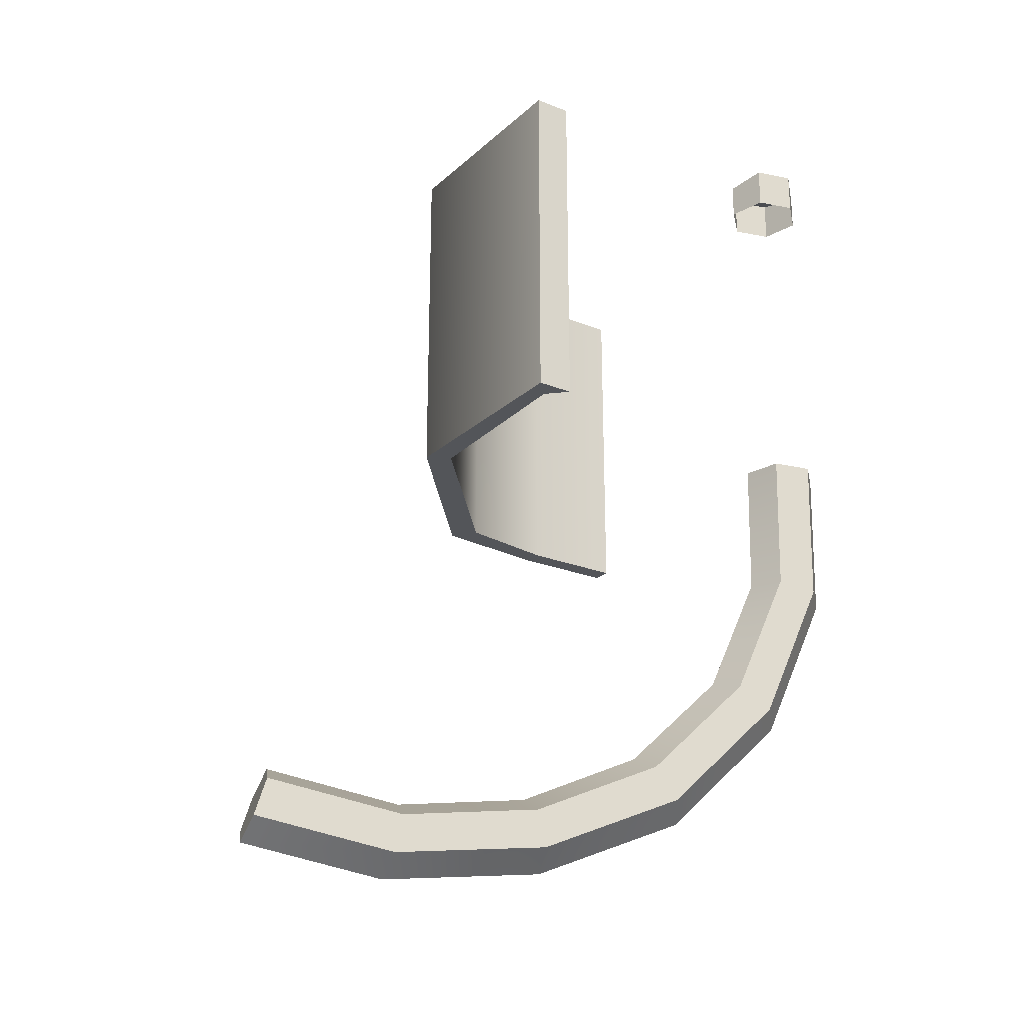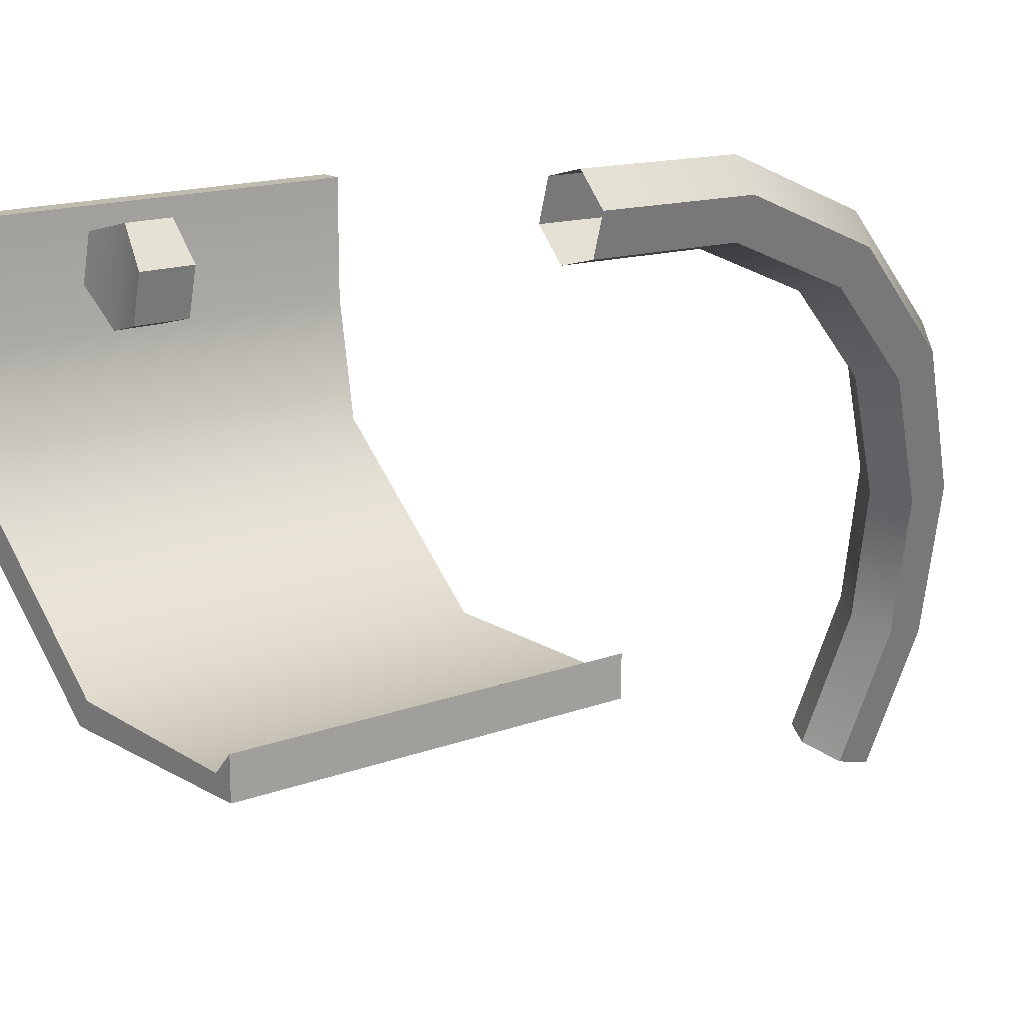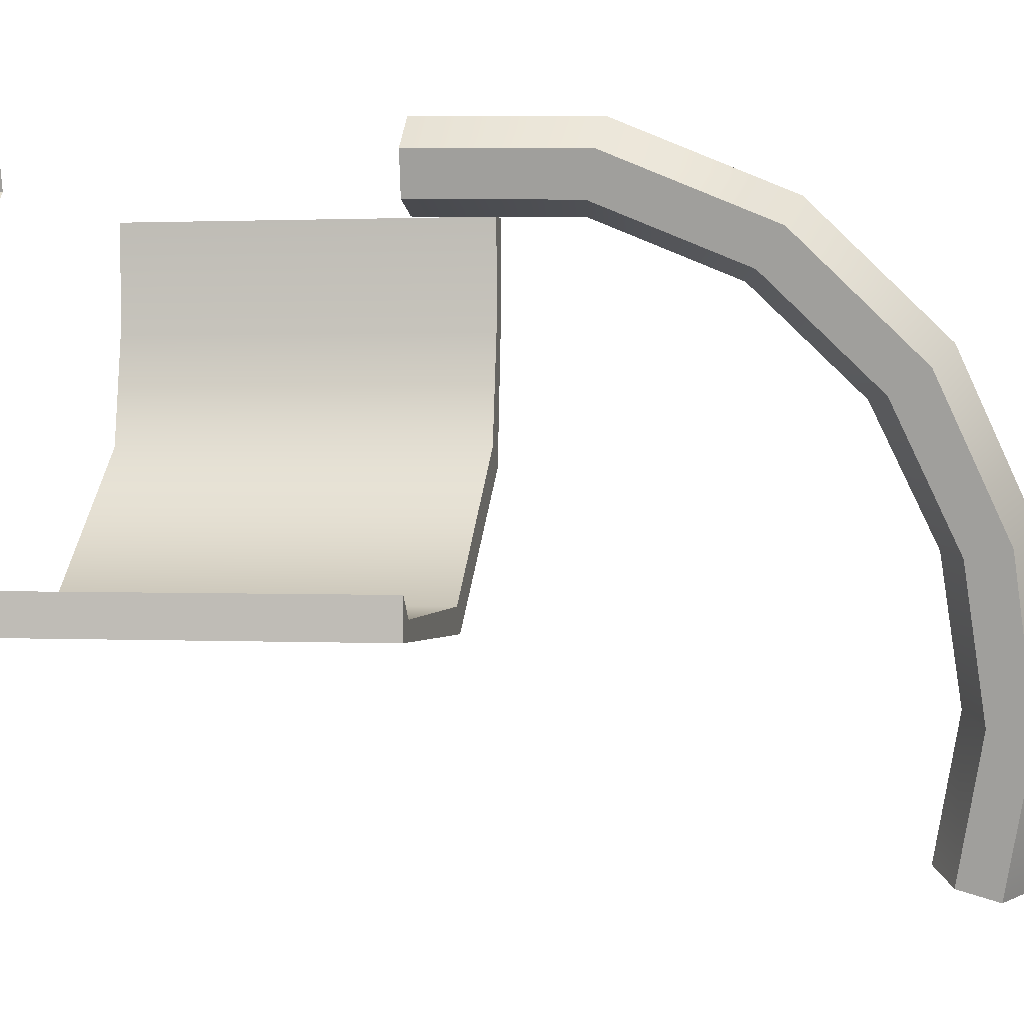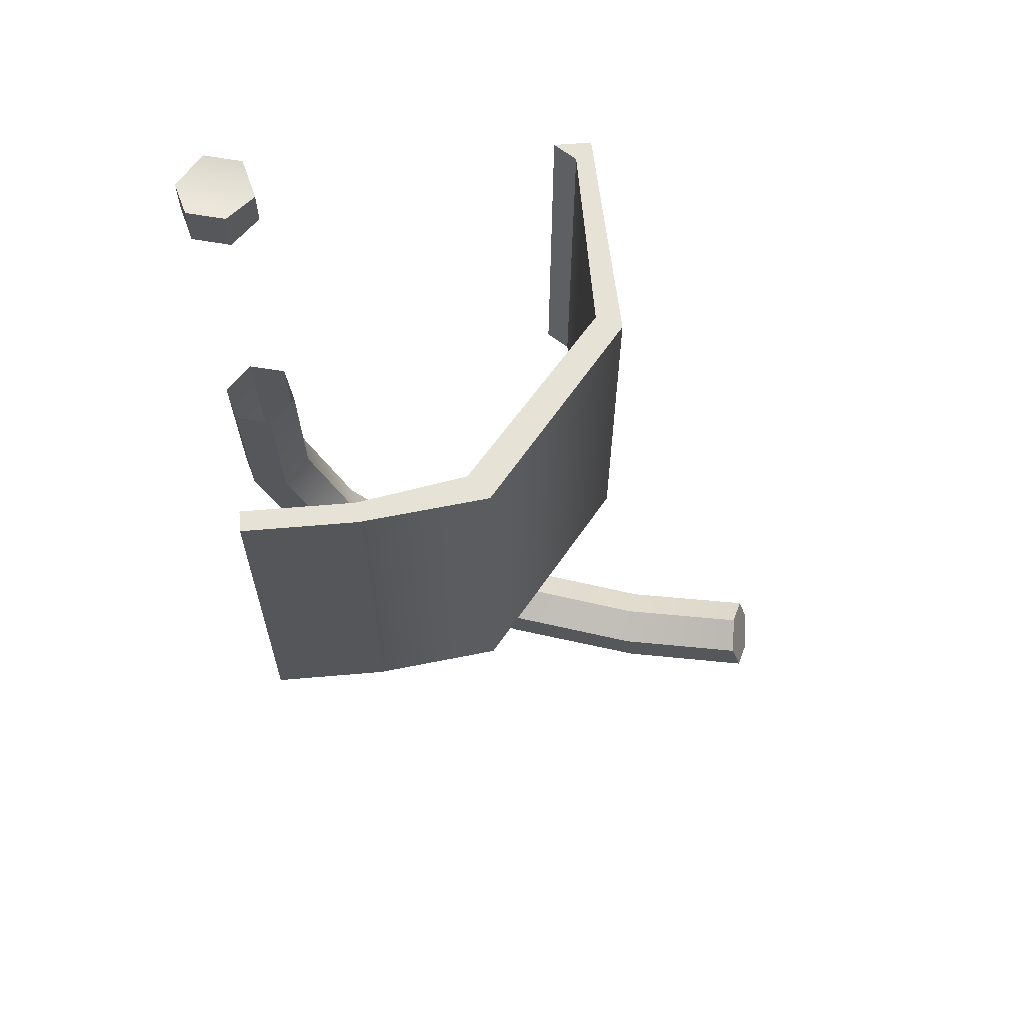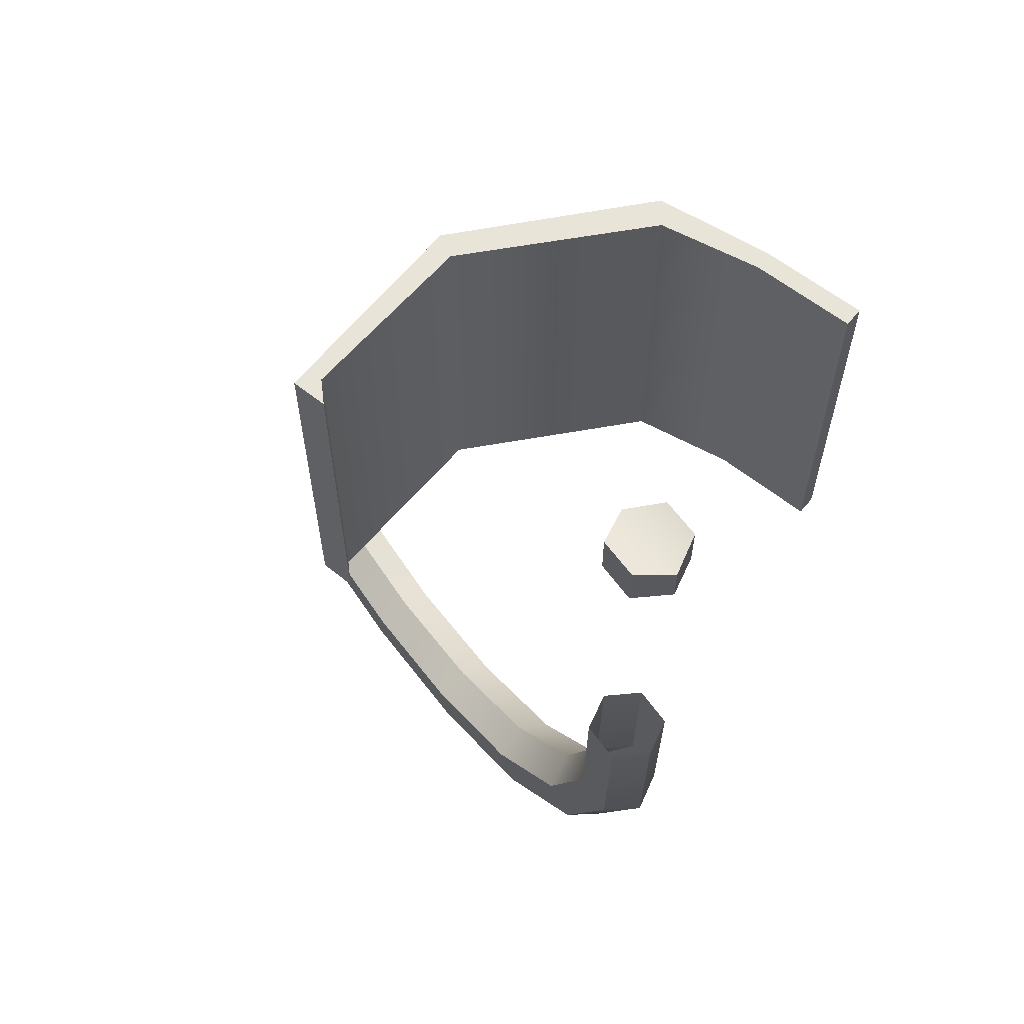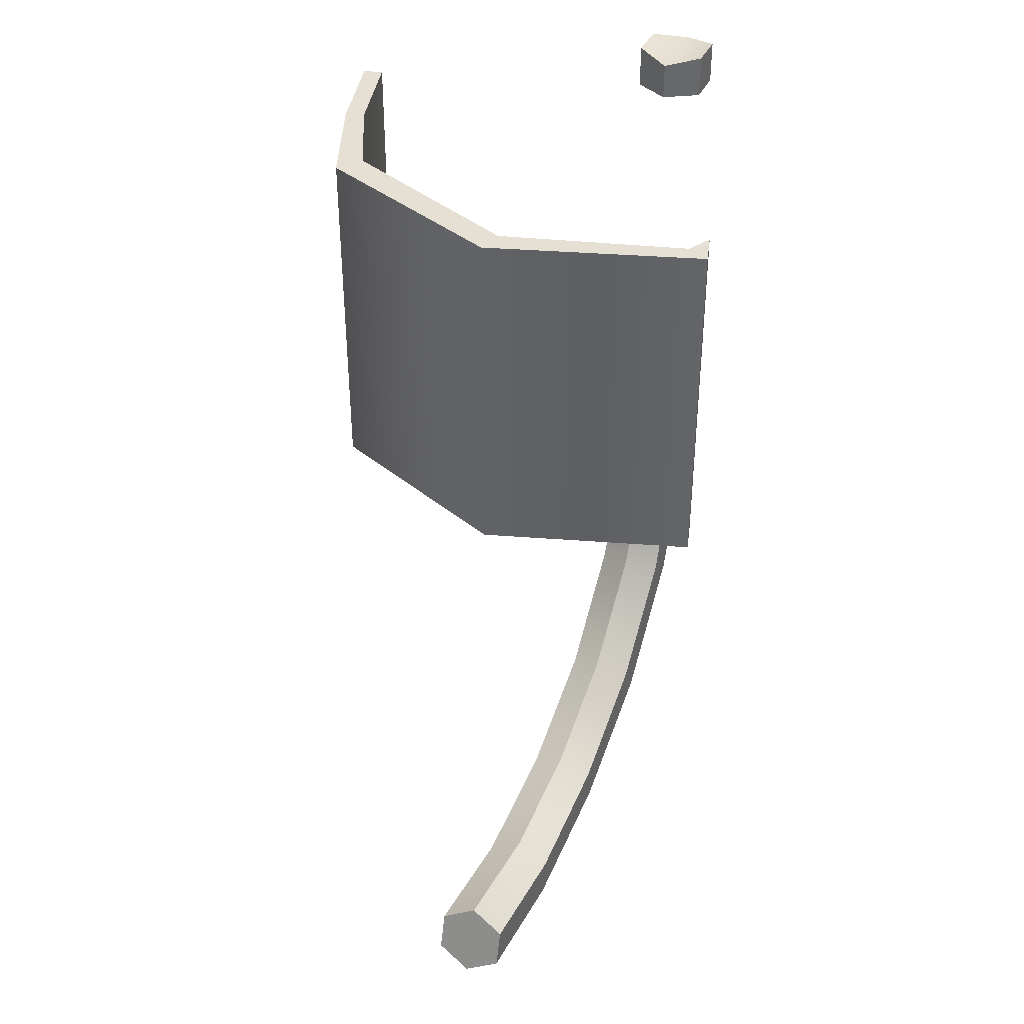
<metadata>
{"format":"obj","ext":"obj","renderer":"f3d","projection":"perspective","resolution":1024,"background":"white","views":[{"elev":-24.2,"azim":-123.2,"up":"+Y"},{"elev":16.0,"azim":-127.4,"up":"+Z"},{"elev":1.2,"azim":-79.6,"up":"+Z"},{"elev":63.1,"azim":85.1,"up":"+Y"},{"elev":59.9,"azim":-50.5,"up":"+Y"},{"elev":37.9,"azim":-172.4,"up":"+Y"}]}
</metadata>
<code>
v  0.112 -1.129 -0.5924
v  0.1601 -1.096 -0.772
v  0.2057 -1.121 -0.7675
v  0.1095 -1.078 -0.5832
v  0.1562 -1.046 -0.7576
v  0.1519 -1.053 -0.567
v  0.1065 -1.031 -0.3976
v  0.1488 -1.056 -0.3808
v  0.1045 -0.9804 -0.2155
v  0.0969 -1.025 -0.1871
v  0.146 -1.106 -0.3705
v  0.0495 -1.047 -0.1846
v  0.101 -1.131 -0.3771
v  0.0096 -1.025 -0.2105
v  0.0588 -1.106 -0.3939
v  0.0172 -0.9804 -0.2389
v  -0.0169 -0.8502 -0.1115
v  0.0324 -0.8352 -0.121
v  0.0647 -0.9583 -0.2414
v  0.0704 -0.8502 -0.0881
v  0.059 -0.8802 -0.0457
v  0.0097 -0.8951 -0.0362
v  -0.0124 -0.6969 0.0462
v  -0.0493 -0.6912 0.0094
v  -0.0504 -0.4907 0.0135
v  -0.0135 -0.4913 0.0504
v  0.038 -0.6912 0.0328
v  0.0514 -0.68 -0.0174
v  0.0145 -0.6743 -0.0541
v  -0.0358 -0.68 -0.0408
v  -0.0282 -0.8802 -0.0691
v  -0.0369 -0.4896 -0.0369
v  0.0135 -0.4891 -0.0504
v  0.0504 -0.4896 -0.0135
v  0.0369 -0.4907 0.0369
v  0.0615 -1.056 -0.4042
v  0.1569 -1.155 -0.5855
v  0.2474 -1.096 -0.7486
v  0.2435 -1.046 -0.7342
v  0.1992 -1.129 -0.5691
v  0.1968 -1.078 -0.5598
v  0.1979 -1.021 -0.7387
v  -0.0747 -0.0327 -0.4881
v  -0.0747 -0.5003 -0.4881
v  -0.0747 -0.5003 -0.4393
v  -0.0747 -0.0327 -0.4393
v  -0.0497 -0.5003 -0.4658
v  -0.0497 -0.0327 -0.4658
v  0.1957 -0.5003 -0.4658
v  0.1957 -0.0327 -0.4658
v  0.4071 -0.0327 -0.2884
v  0.4071 -0.5003 -0.2884
v  0.2128 -0.5003 -0.4977
v  0.4388 -0.5003 -0.3134
v  0.2128 -0.0327 -0.4977
v  0.4388 -0.0327 -0.3134
v  0.4311 -0.0327 -0.1525
v  0.4573 -0.0327 -0.1548
v  0.4311 -0.0327 -0.0143
v  0.4575 -0.0327 -0.0143
v  0.4311 -0.5003 -0.0143
v  0.4575 -0.5003 -0.0143
v  0.4573 -0.5003 -0.1548
v  0.4311 -0.5003 -0.1525
v  -0.0369 0.0284 -0.0369
v  0.0135 -0.0284 -0.0504
v  -0.0369 -0.0284 -0.0369
v  0.0135 0.0199 -0.0504
v  -0.0504 0.0284 0.0135
v  -0.0135 0.0199 0.0504
v  -0.0504 -0.0284 0.0135
v  -0.0135 -0.0284 0.0504
v  0.0369 0.0284 0.0369
v  0.0504 0.0284 -0.0135
v  0.0369 -0.0284 0.0369
v  0.0504 -0.0284 -0.0135
g Mesh
f 1 2 3
f 4 2 1
f 4 5 2
f 4 6 5
f 7 6 4
f 7 8 6
f 9 8 7
f 10 8 9
f 10 11 8
f 12 11 10
f 12 13 11
f 14 13 12
f 14 15 13
f 14 16 15
f 17 16 14
f 18 16 17
f 18 19 16
f 20 19 18
f 20 9 19
f 21 9 20
f 21 10 9
f 21 22 10
f 23 22 21
f 23 24 22
f 23 25 24
f 26 25 23
f 26 23 27
f 27 23 21
f 27 21 20
f 27 20 28
f 28 20 18
f 28 18 29
f 29 18 17
f 29 17 30
f 30 17 31
f 31 17 14
f 31 14 12
f 22 31 12
f 24 31 22
f 24 30 31
f 24 32 30
f 25 32 24
f 33 30 32
f 33 29 30
f 34 29 33
f 34 28 29
f 35 28 34
f 35 27 28
f 35 26 27
f 22 12 10
f 19 9 7
f 36 19 7
f 16 19 36
f 16 36 15
f 15 36 1
f 36 4 1
f 36 7 4
f 15 1 37
f 1 3 37
f 37 3 38
f 39 38 3
f 40 38 39
f 37 38 40
f 13 37 40
f 15 37 13
f 13 40 11
f 11 40 41
f 41 40 39
f 41 39 42
f 42 39 3
f 42 3 5
f 5 3 2
f 6 42 5
f 6 41 42
f 8 41 6
f 11 41 8
f 43 44 45 46
f 46 45 47 48
f 48 47 49 50
f 51 50 49 52
f 52 49 53 54
f 54 53 55 56
f 51 56 55 50
f 50 55 43 48
f 46 48 43
f 49 47 44 53
f 53 44 43 55
f 44 47 45
f 56 51 57 58
f 58 57 59 60
f 60 59 61 62
f 63 62 61 64
f 57 64 61 59
f 64 57 51 52
f 64 52 54 63
f 58 63 54 56
f 63 58 60 62
f 65 66 67
f 65 68 66
f 69 68 65
f 69 70 68
f 70 69 71
f 69 67 71
f 69 65 67
f 70 71 72
f 73 70 72
f 70 73 68
f 68 73 74
f 75 74 73
f 75 76 74
f 74 76 68
f 76 66 68
f 73 72 75
v  0.112 -1.129 -0.5924
v  0.1601 -1.096 -0.772
v  0.2057 -1.121 -0.7675
v  0.1095 -1.078 -0.5832
v  0.1562 -1.046 -0.7576
v  0.1519 -1.053 -0.567
v  0.1065 -1.031 -0.3976
v  0.1488 -1.056 -0.3808
v  0.1045 -0.9804 -0.2155
v  0.0969 -1.025 -0.1871
v  0.146 -1.106 -0.3705
v  0.0495 -1.047 -0.1846
v  0.101 -1.131 -0.3771
v  0.0096 -1.025 -0.2105
v  0.0588 -1.106 -0.3939
v  0.0172 -0.9804 -0.2389
v  -0.0169 -0.8502 -0.1115
v  0.0324 -0.8352 -0.121
v  0.0647 -0.9583 -0.2414
v  0.0704 -0.8502 -0.0881
v  0.059 -0.8802 -0.0457
v  0.0097 -0.8951 -0.0362
v  -0.0124 -0.6969 0.0462
v  -0.0493 -0.6912 0.0094
v  -0.0504 -0.4907 0.0135
v  -0.0135 -0.4913 0.0504
v  0.038 -0.6912 0.0328
v  0.0514 -0.68 -0.0174
v  0.0145 -0.6743 -0.0541
v  -0.0358 -0.68 -0.0408
v  -0.0282 -0.8802 -0.0691
v  -0.0369 -0.4896 -0.0369
v  0.0135 -0.4891 -0.0504
v  0.0504 -0.4896 -0.0135
v  0.0369 -0.4907 0.0369
v  0.0615 -1.056 -0.4042
v  0.1569 -1.155 -0.5855
v  0.2474 -1.096 -0.7486
v  0.2435 -1.046 -0.7342
v  0.1992 -1.129 -0.5691
v  0.1968 -1.078 -0.5598
v  0.1979 -1.021 -0.7387
v  -0.0747 -0.0327 -0.4881
v  -0.0747 -0.5003 -0.4881
v  -0.0747 -0.5003 -0.4393
v  -0.0747 -0.0327 -0.4393
v  -0.0497 -0.5003 -0.4658
v  -0.0497 -0.0327 -0.4658
v  0.1957 -0.5003 -0.4658
v  0.1957 -0.0327 -0.4658
v  0.4071 -0.0327 -0.2884
v  0.4071 -0.5003 -0.2884
v  0.2128 -0.5003 -0.4977
v  0.4388 -0.5003 -0.3134
v  0.2128 -0.0327 -0.4977
v  0.4388 -0.0327 -0.3134
v  0.4311 -0.0327 -0.1525
v  0.4573 -0.0327 -0.1548
v  0.4311 -0.0327 -0.0143
v  0.4575 -0.0327 -0.0143
v  0.4311 -0.5003 -0.0143
v  0.4575 -0.5003 -0.0143
v  0.4573 -0.5003 -0.1548
v  0.4311 -0.5003 -0.1525
v  -0.0369 0.0284 -0.0369
v  0.0135 -0.0284 -0.0504
v  -0.0369 -0.0284 -0.0369
v  0.0135 0.0199 -0.0504
v  -0.0504 0.0284 0.0135
v  -0.0135 0.0199 0.0504
v  -0.0504 -0.0284 0.0135
v  -0.0135 -0.0284 0.0504
v  0.0369 0.0284 0.0369
v  0.0504 0.0284 -0.0135
v  0.0369 -0.0284 0.0369
v  0.0504 -0.0284 -0.0135
g Mesh
f 1 2 3
f 4 2 1
f 4 5 2
f 4 6 5
f 7 6 4
f 7 8 6
f 9 8 7
f 10 8 9
f 10 11 8
f 12 11 10
f 12 13 11
f 14 13 12
f 14 15 13
f 14 16 15
f 17 16 14
f 18 16 17
f 18 19 16
f 20 19 18
f 20 9 19
f 21 9 20
f 21 10 9
f 21 22 10
f 23 22 21
f 23 24 22
f 23 25 24
f 26 25 23
f 26 23 27
f 27 23 21
f 27 21 20
f 27 20 28
f 28 20 18
f 28 18 29
f 29 18 17
f 29 17 30
f 30 17 31
f 31 17 14
f 31 14 12
f 22 31 12
f 24 31 22
f 24 30 31
f 24 32 30
f 25 32 24
f 33 30 32
f 33 29 30
f 34 29 33
f 34 28 29
f 35 28 34
f 35 27 28
f 35 26 27
f 22 12 10
f 19 9 7
f 36 19 7
f 16 19 36
f 16 36 15
f 15 36 1
f 36 4 1
f 36 7 4
f 15 1 37
f 1 3 37
f 37 3 38
f 39 38 3
f 40 38 39
f 37 38 40
f 13 37 40
f 15 37 13
f 13 40 11
f 11 40 41
f 41 40 39
f 41 39 42
f 42 39 3
f 42 3 5
f 5 3 2
f 6 42 5
f 6 41 42
f 8 41 6
f 11 41 8
f 43 44 45 46
f 46 45 47 48
f 48 47 49 50
f 51 50 49 52
f 52 49 53 54
f 54 53 55 56
f 51 56 55 50
f 50 55 43 48
f 46 48 43
f 49 47 44 53
f 53 44 43 55
f 44 47 45
f 56 51 57 58
f 58 57 59 60
f 60 59 61 62
f 63 62 61 64
f 57 64 61 59
f 64 57 51 52
f 64 52 54 63
f 58 63 54 56
f 63 58 60 62
f 65 66 67
f 65 68 66
f 69 68 65
f 69 70 68
f 70 69 71
f 69 67 71
f 69 65 67
f 70 71 72
f 73 70 72
f 70 73 68
f 68 73 74
f 75 74 73
f 75 76 74
f 74 76 68
f 76 66 68
f 73 72 75

</code>
